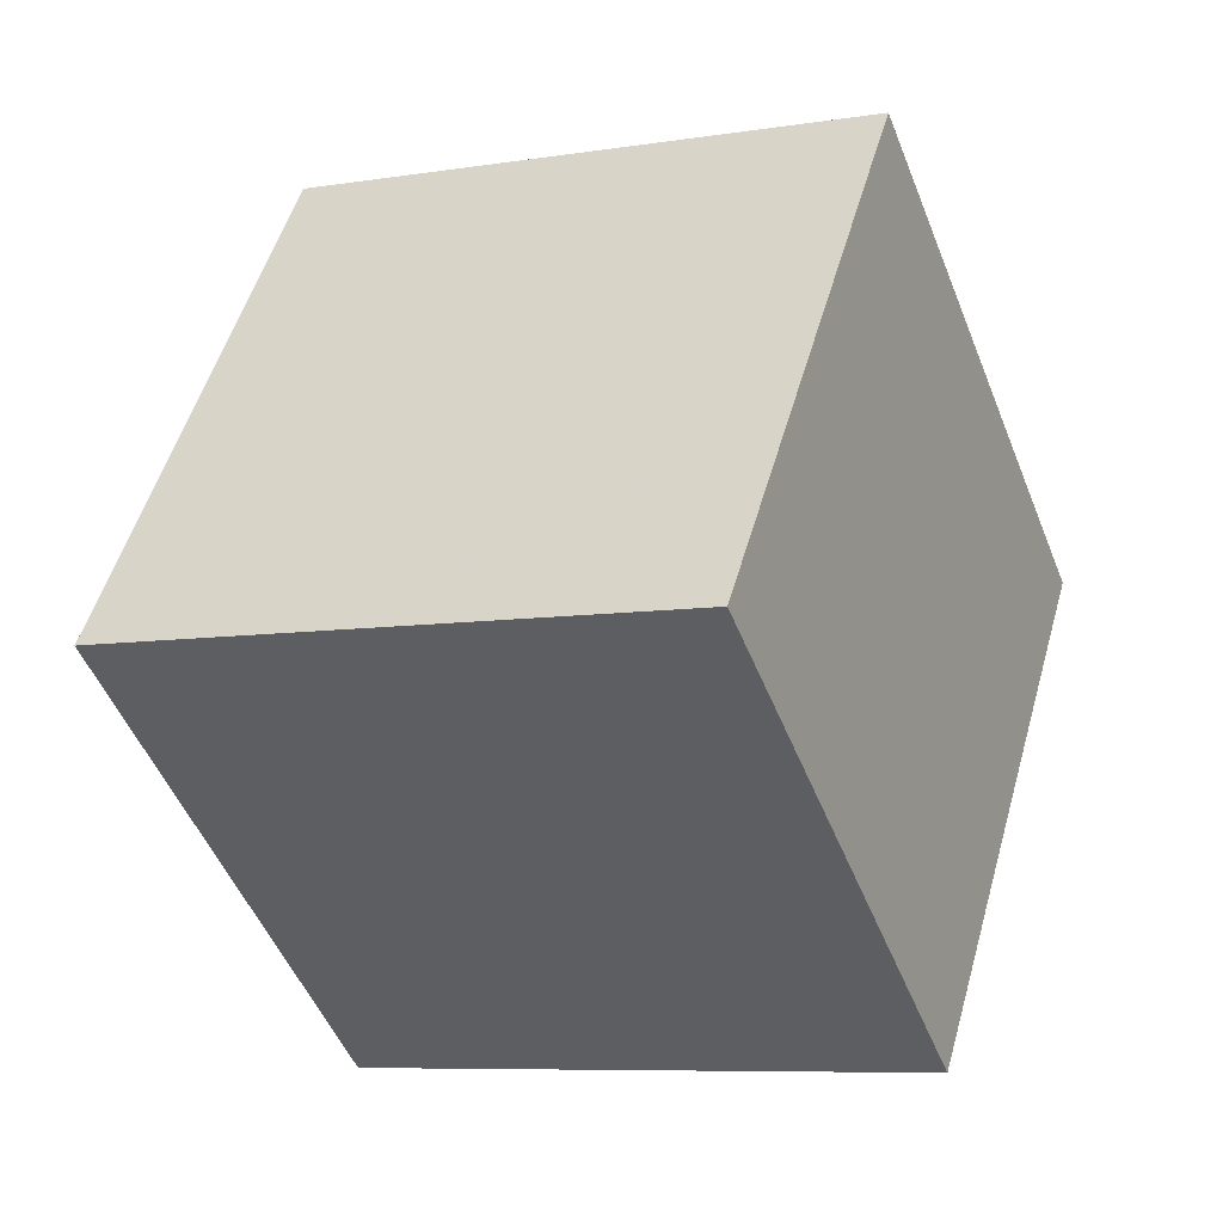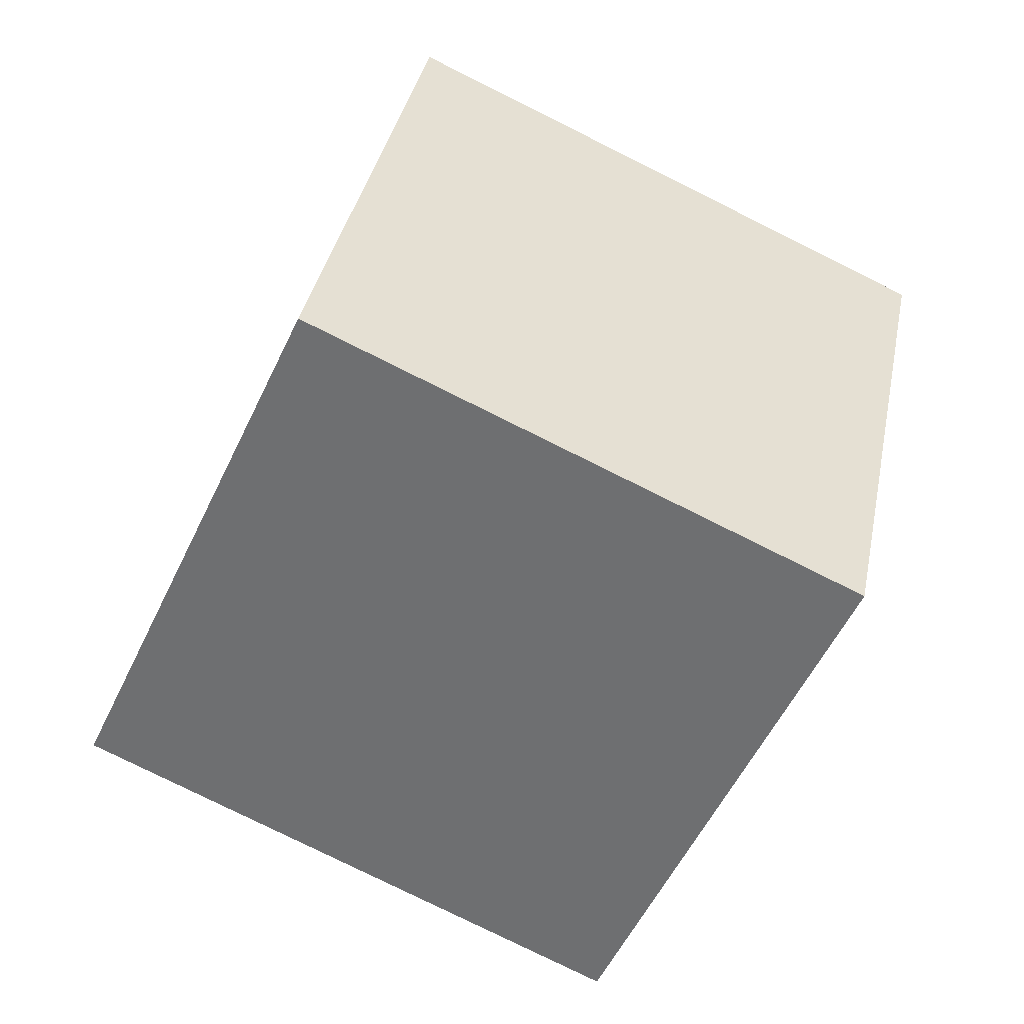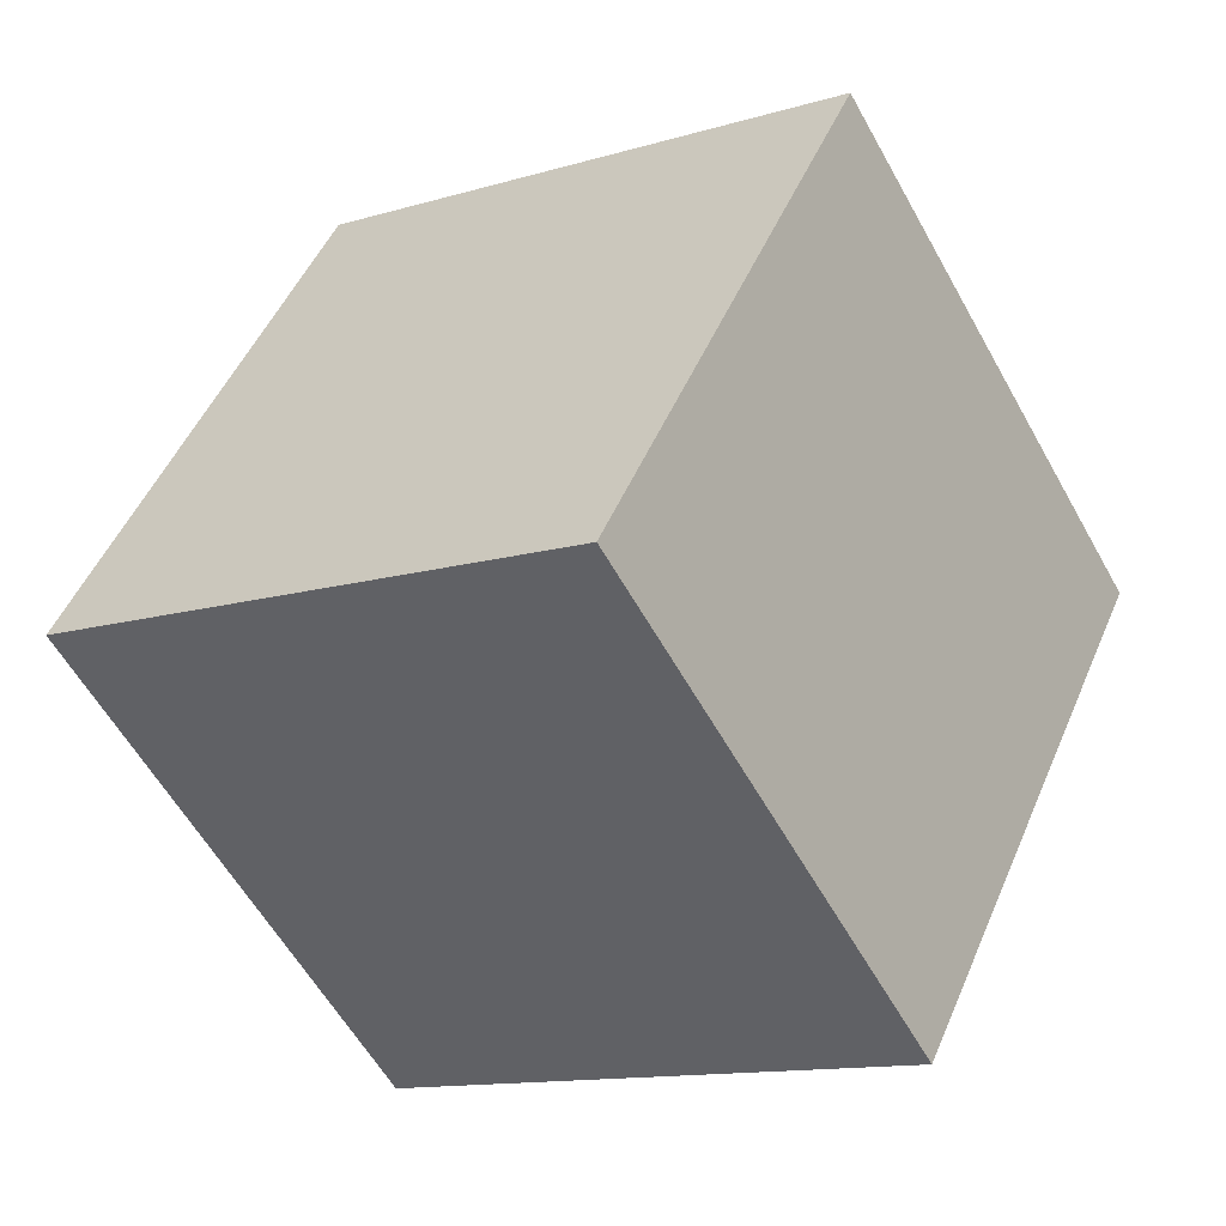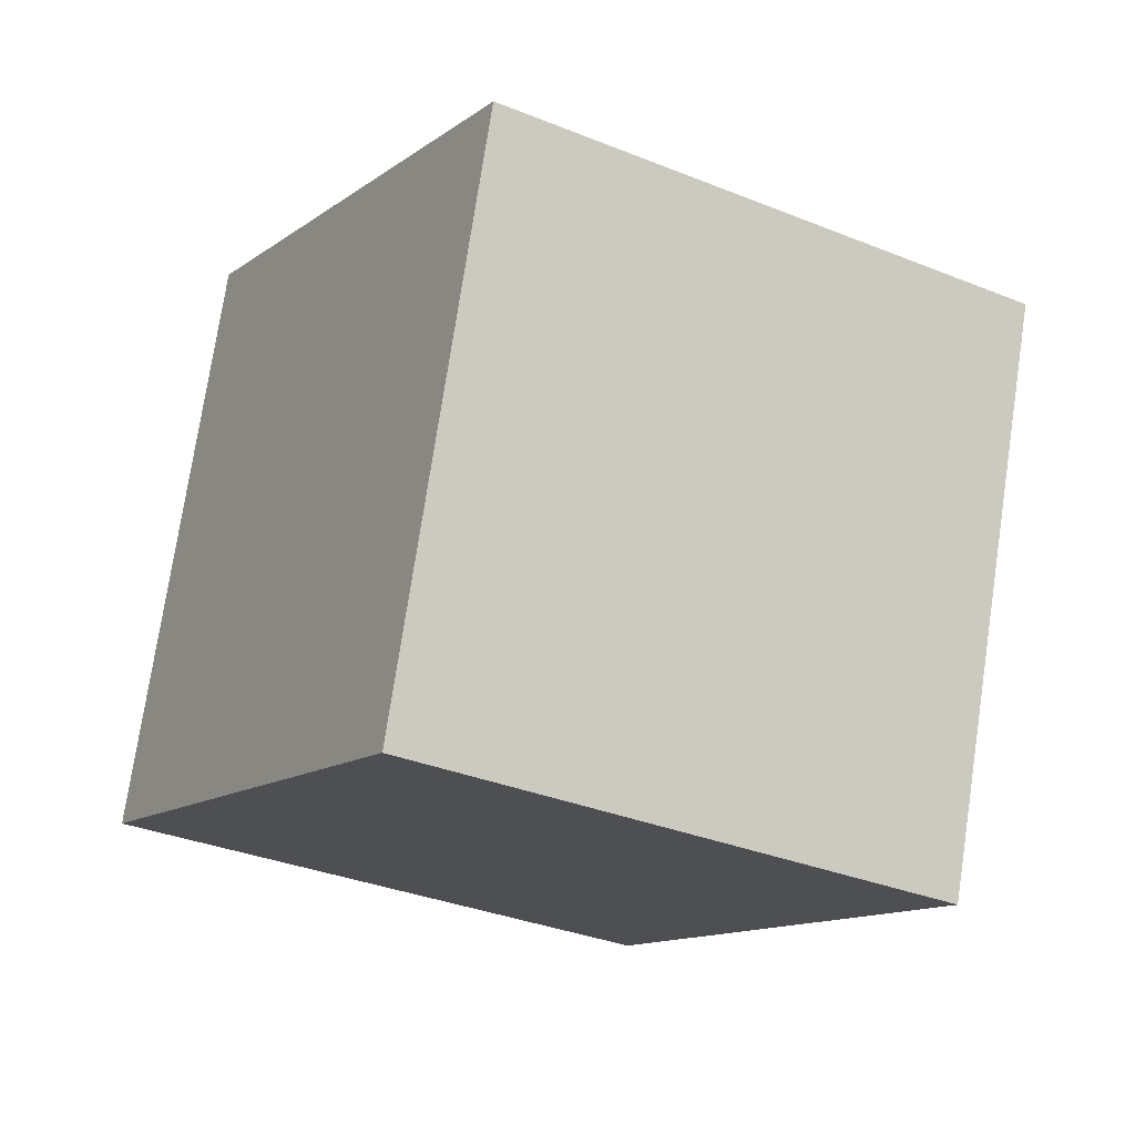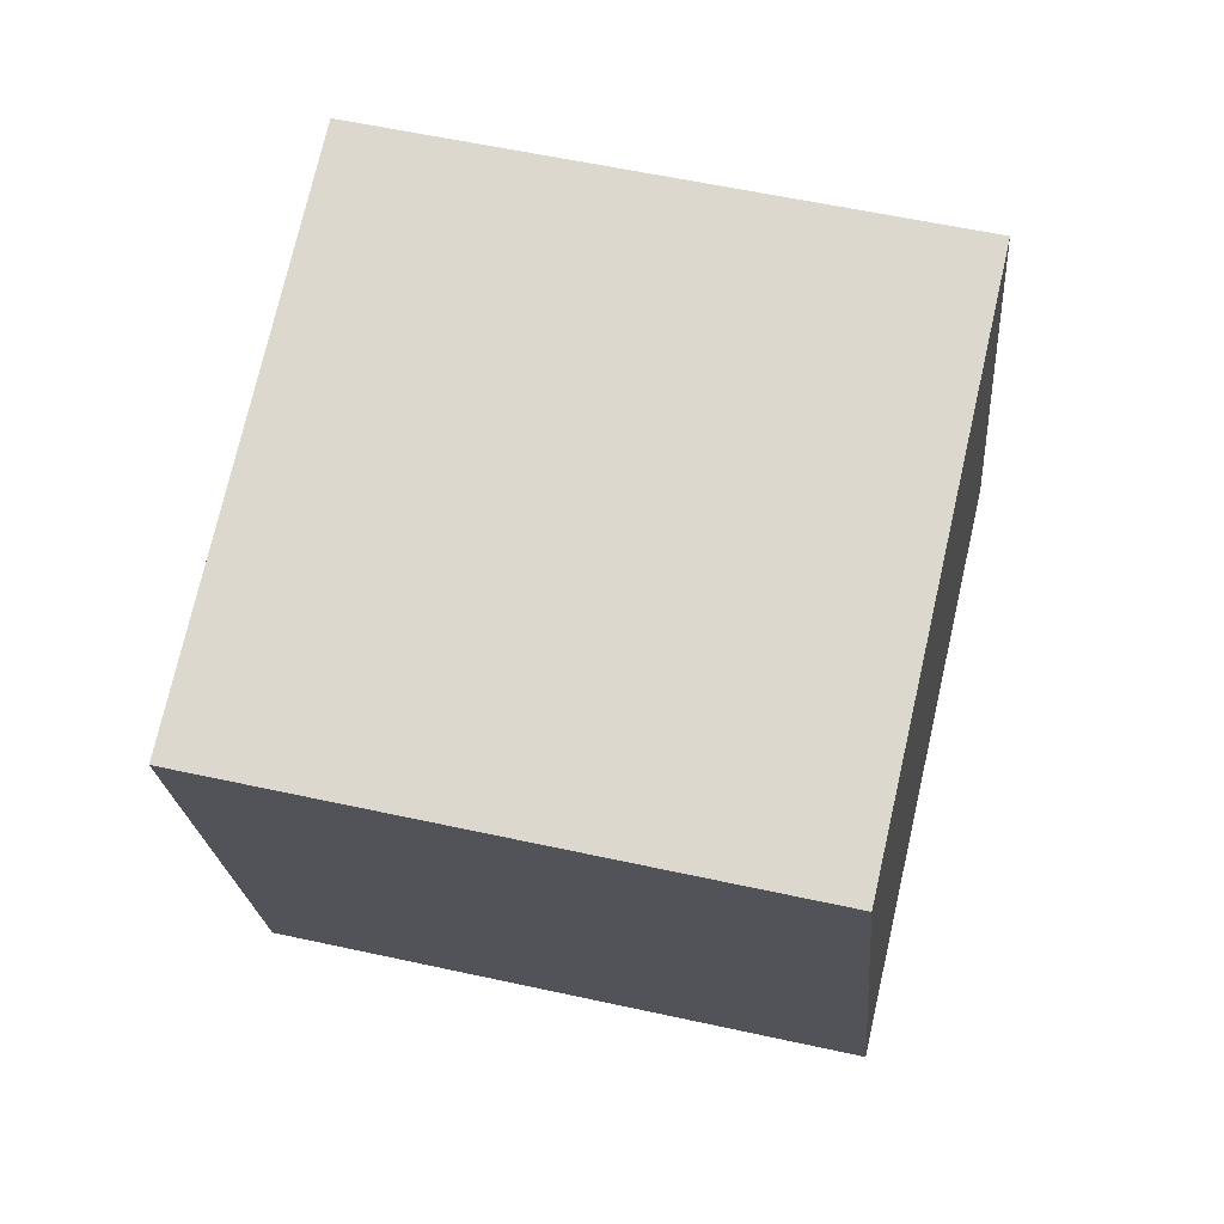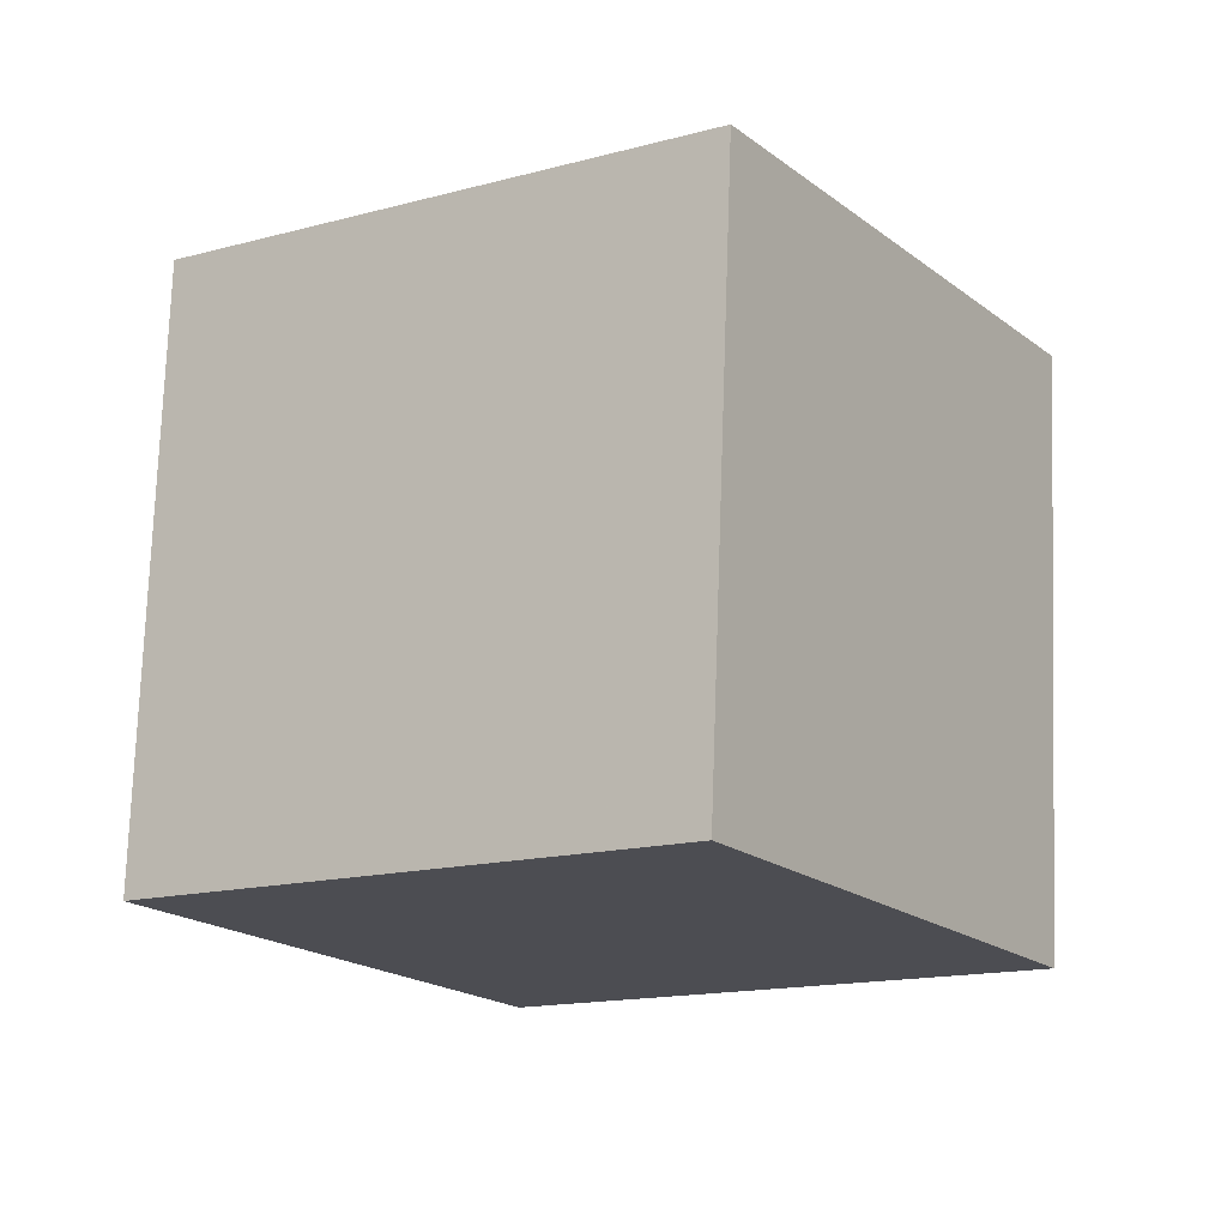
<metadata>
{"format":"obj","ext":"obj","renderer":"f3d","projection":"perspective","resolution":1024,"background":"white","views":[{"elev":35.0,"azim":-145.4,"up":"+Y"},{"elev":-36.9,"azim":-5.7,"up":"+Y"},{"elev":-40.8,"azim":48.2,"up":"+Y"},{"elev":3.9,"azim":-11.2,"up":"+Y"},{"elev":-35.9,"azim":109.0,"up":"+Y"},{"elev":-38.0,"azim":140.0,"up":"+Y"}]}
</metadata>
<code>
v 7.07 -3.566 10.41
v 3.885 -5.869 1.212
v 9.179 5.719 7.35
v 5.994 3.416 -1.845
v -2.171 -0.6526 12.88
v -5.357 -2.956 3.684
v -0.06213 8.632 9.822
v -3.248 6.329 0.6273
f 2 4 1
f 5 2 1
f 1 4 3
f 3 5 1
f 2 8 4
f 6 2 5
f 6 8 2
f 4 8 3
f 7 5 3
f 3 8 7
f 7 6 5
f 8 6 7

</code>
